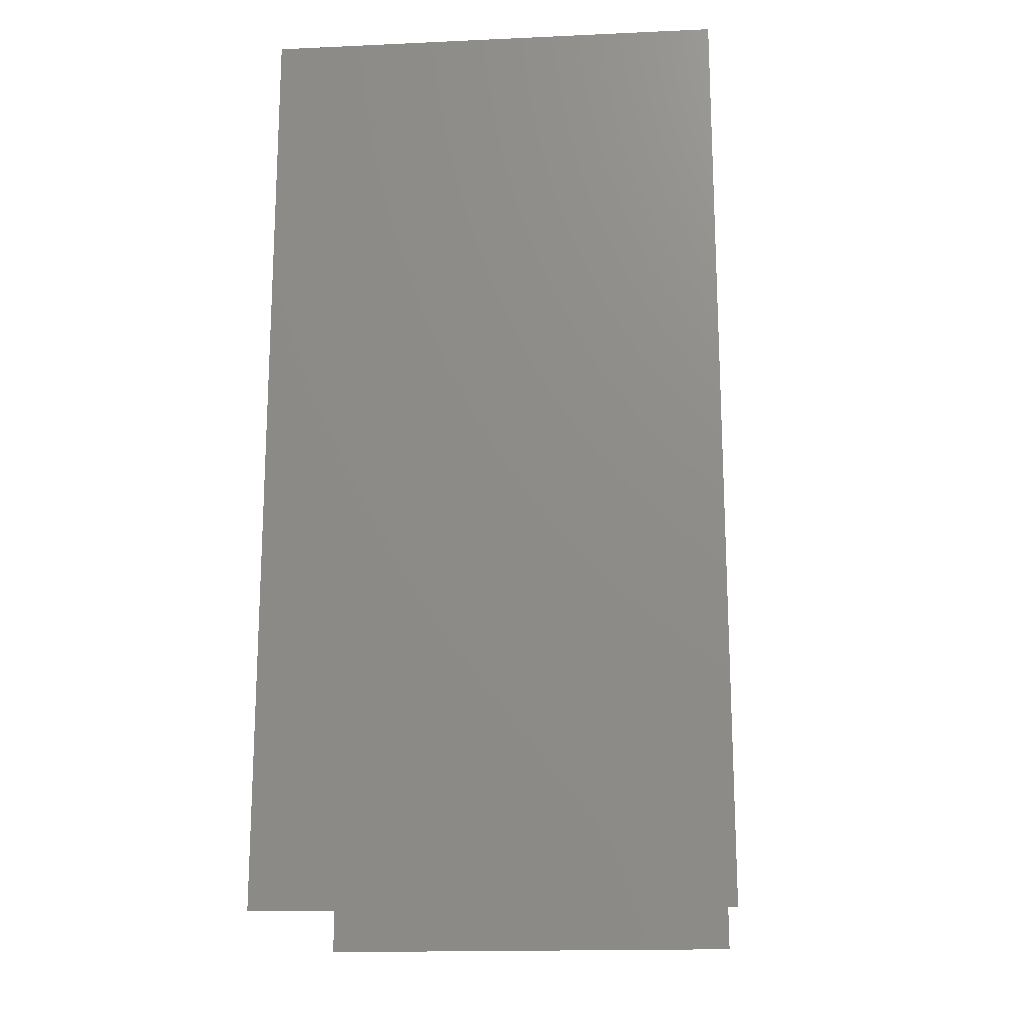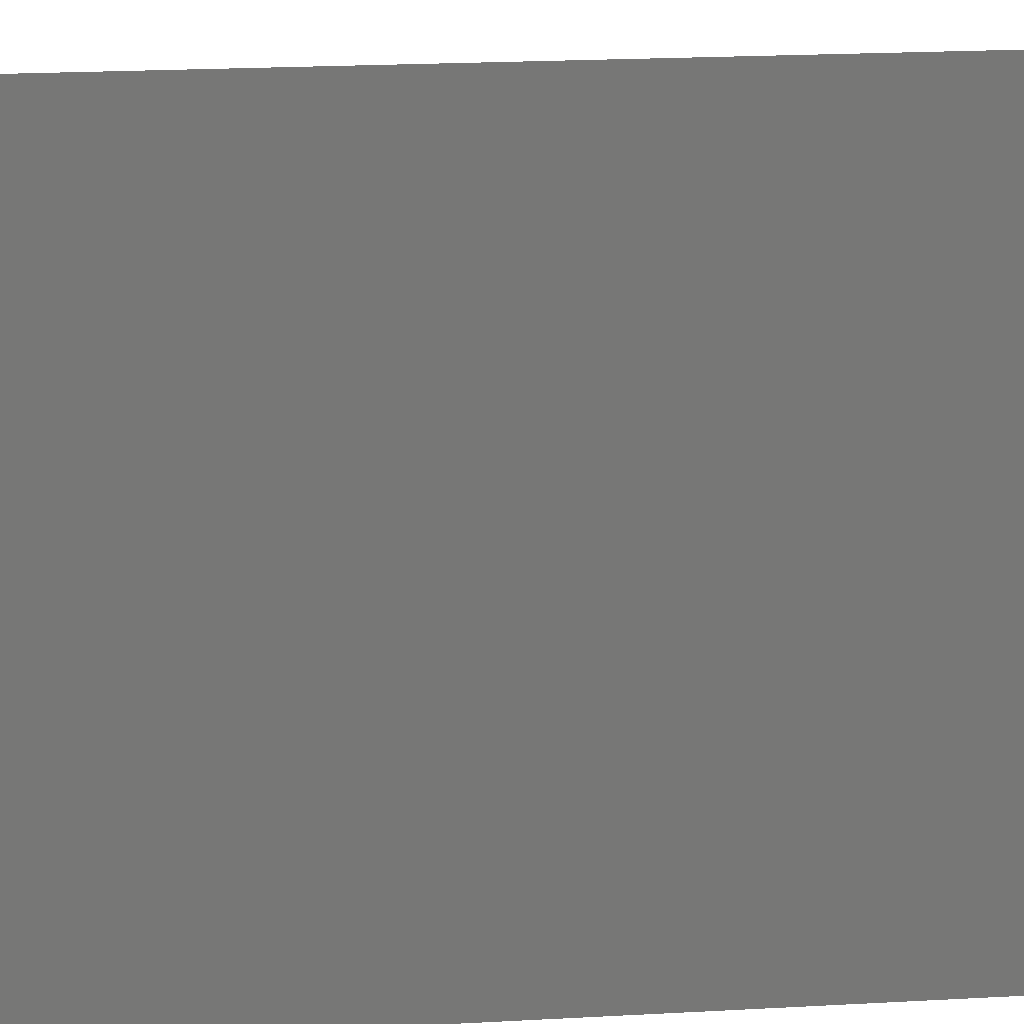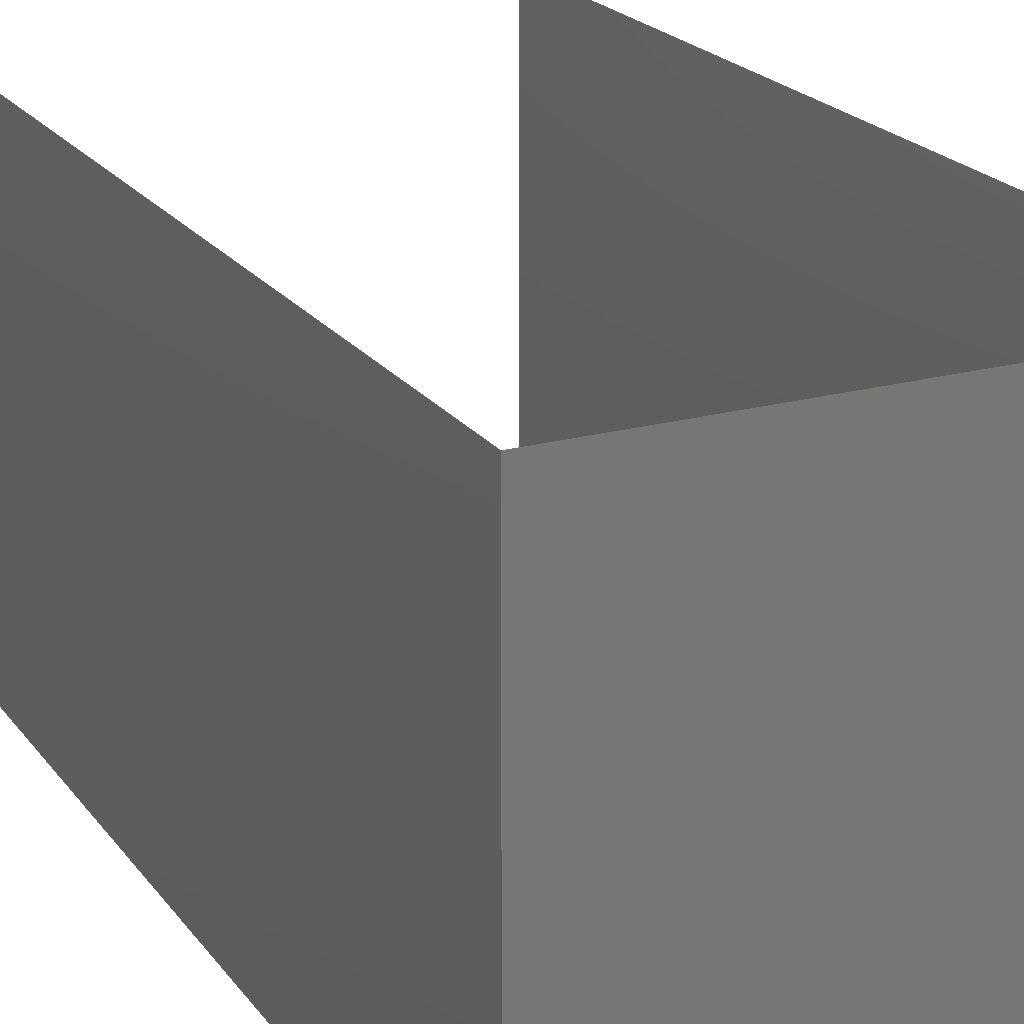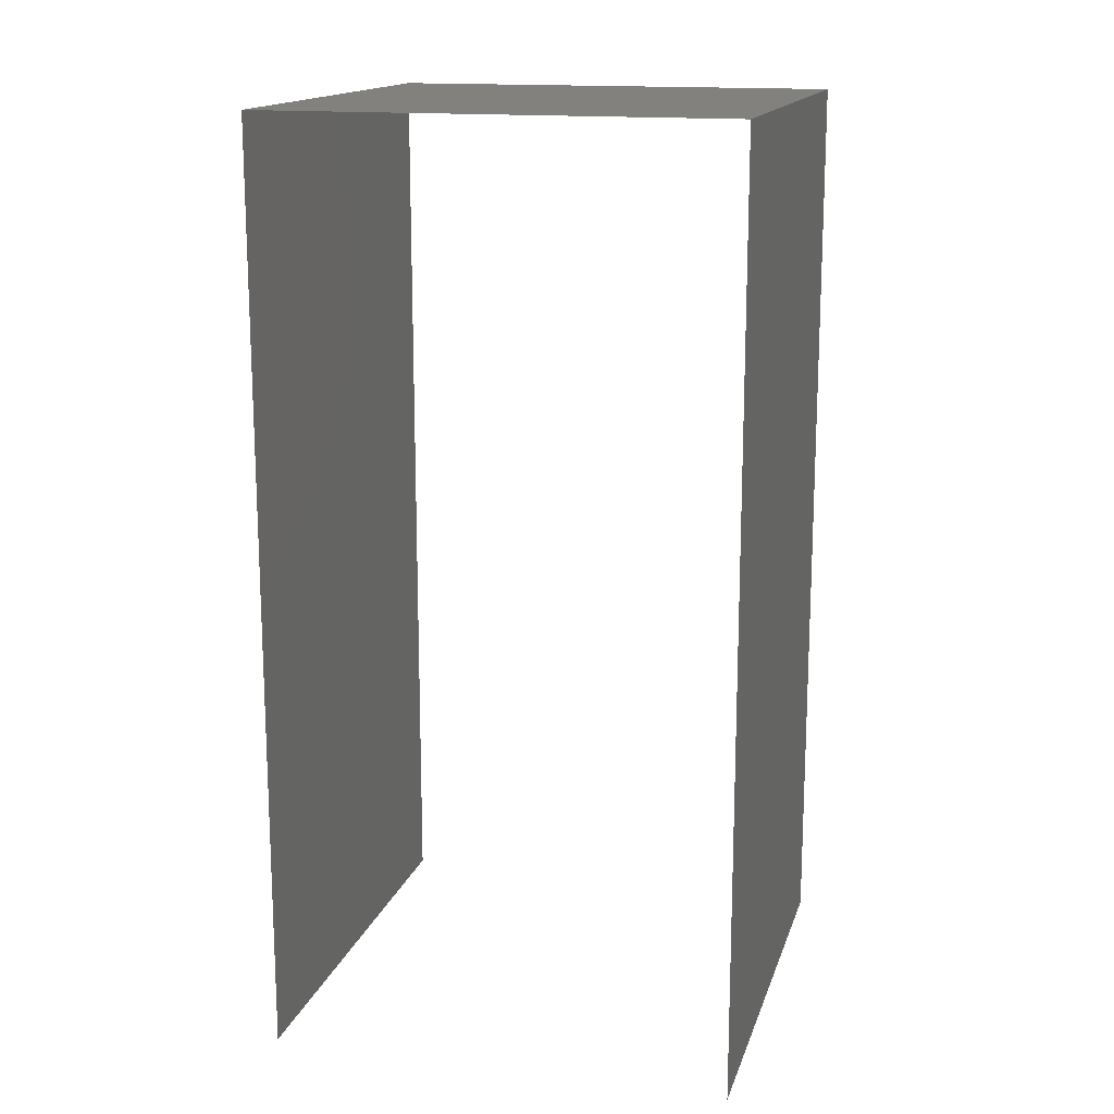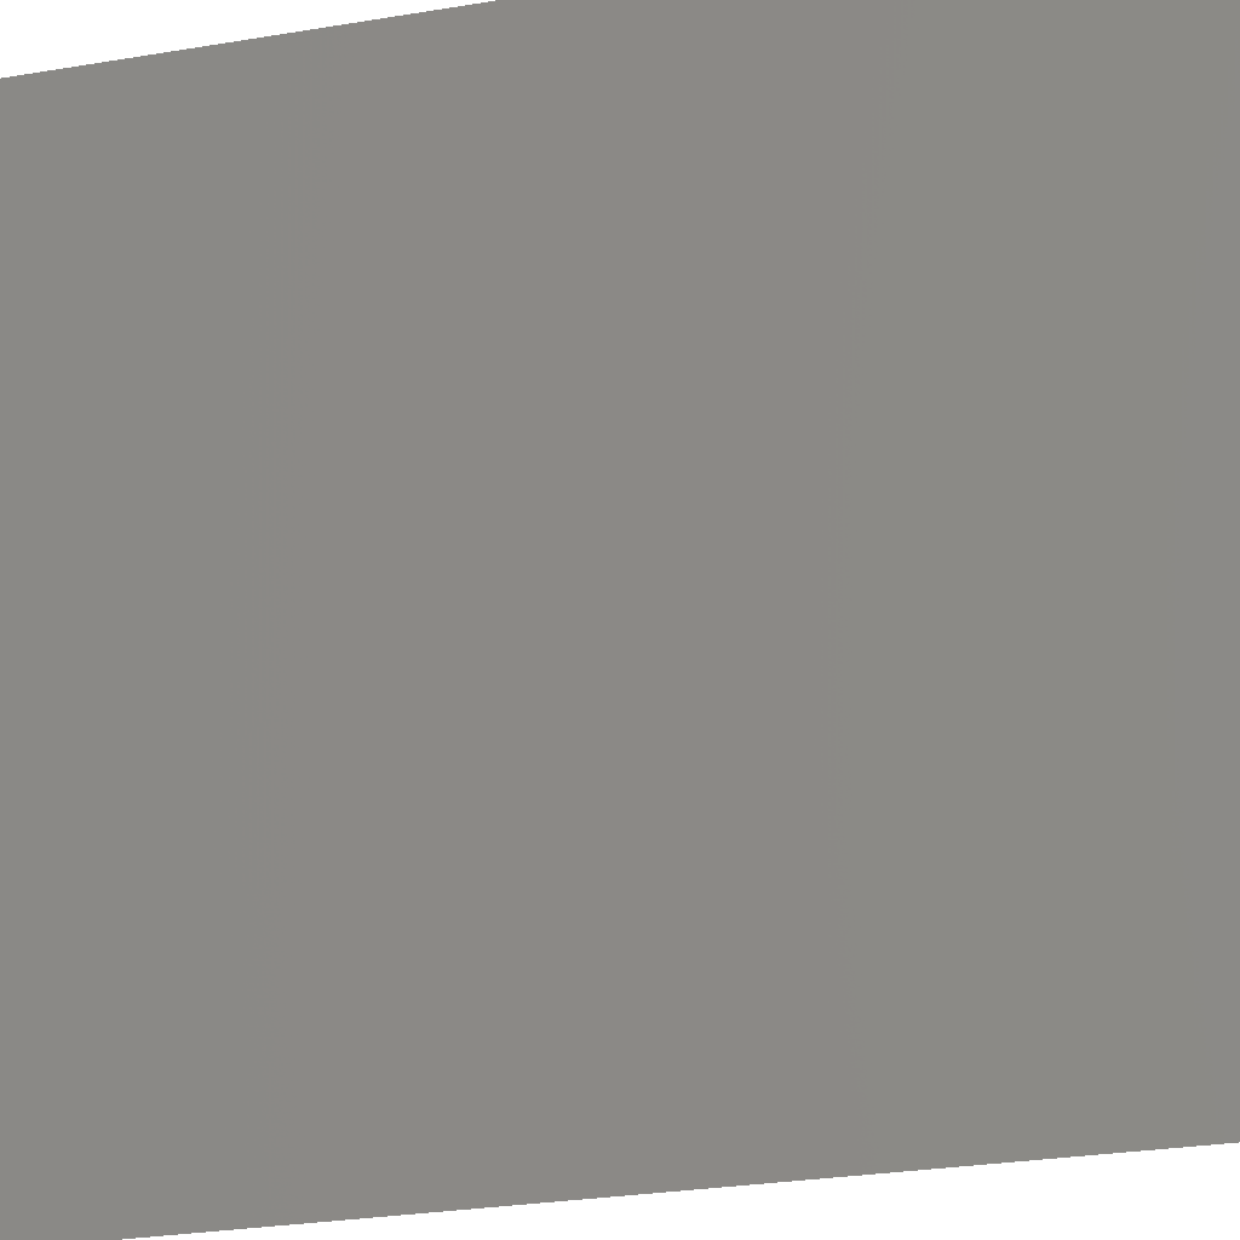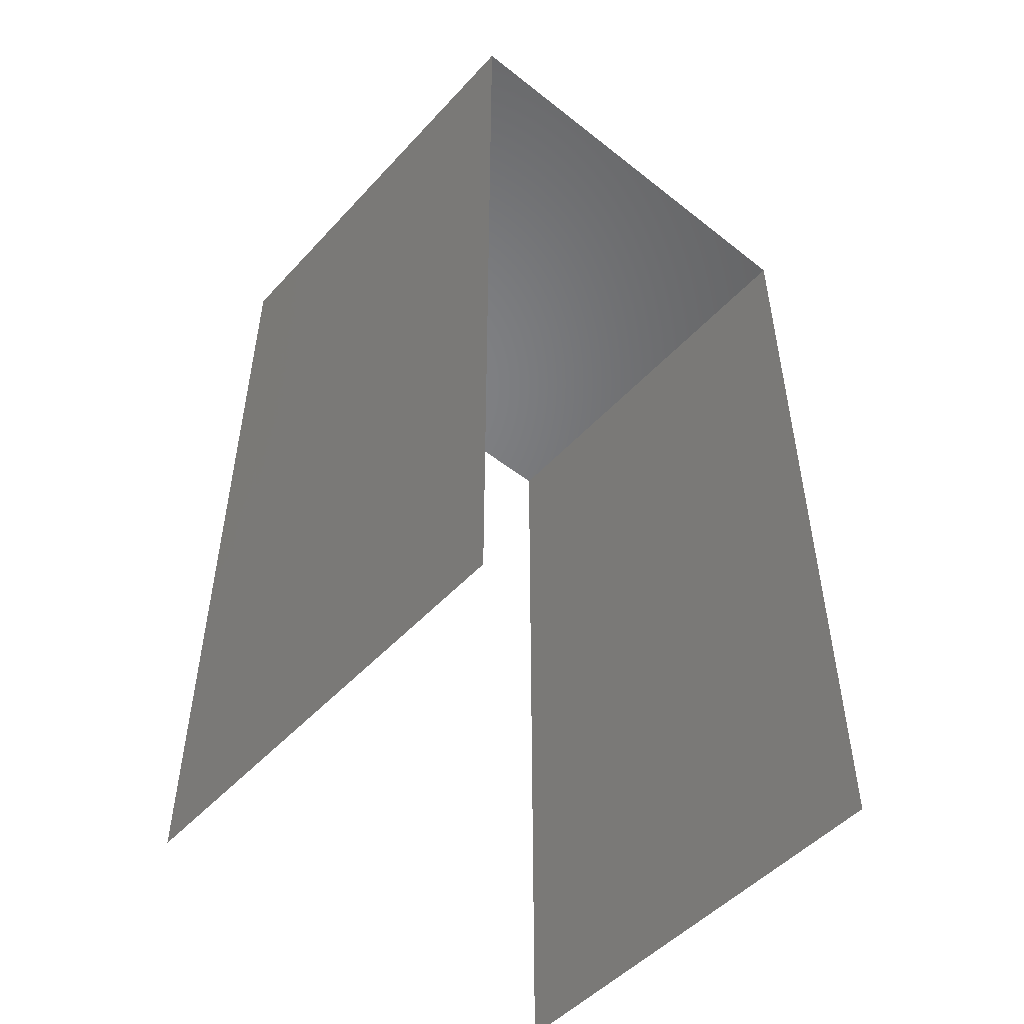
<metadata>
{"format":"stl","ext":"stl","renderer":"f3d","projection":"perspective","resolution":1024,"background":"white","views":[{"elev":-17.4,"azim":-84.9,"up":"+Z"},{"elev":21.0,"azim":-95.7,"up":"+Y"},{"elev":21.2,"azim":-26.0,"up":"+Y"},{"elev":15.6,"azim":15.0,"up":"+Z"},{"elev":-26.2,"azim":105.2,"up":"+Y"},{"elev":-50.4,"azim":139.2,"up":"+Z"}]}
</metadata>
<code>
# stl→obj: 10 verts, 8 faces
v 0 -1 3
v 0 -1 0
v 0 1 0
v 0 1 3
v 0 -1 4
v 0 1 4
v -2 -1 4
v -2 1 4
v -2 1 0
v -2 -1 0
f 1 2 3
f 3 4 1
f 1 4 5
f 4 6 5
f 5 6 7
f 6 8 7
f 7 8 9
f 9 10 7

</code>
